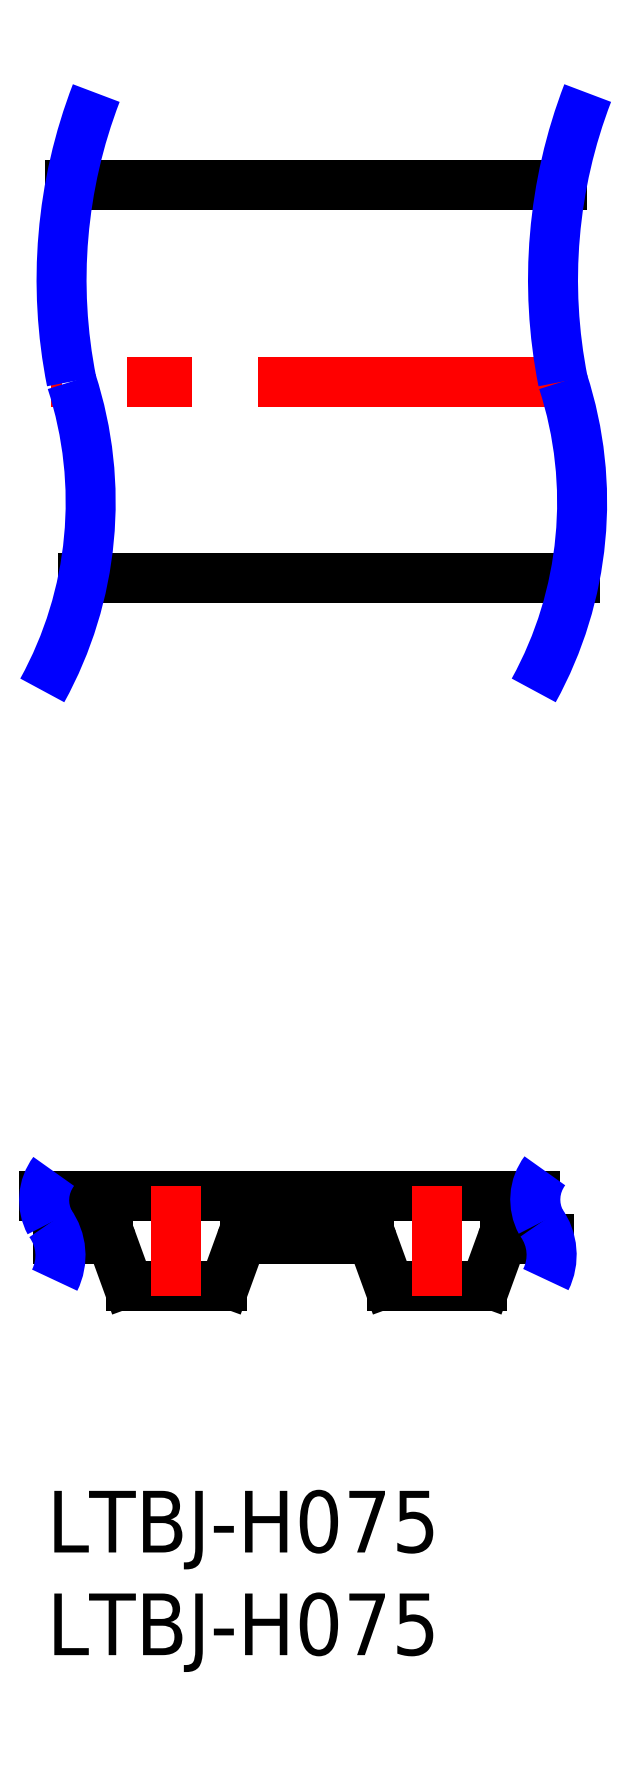
<metadata>
{"format":"dxf","ext":"dxf","renderer":"ezdxf+matplotlib","layout":"modelspace","background":"white","min_lineweight":24,"dpi":150}
</metadata>
<code>
0
SECTION
2
ENTITIES
0
INSERT
8
MSM_CONTINUOUS
2
*U8
10
0
20
0
30
0
0
INSERT
8
MSM_CONTINUOUS
2
*U9
10
0
20
0
30
0
0
LINE
8
MSM_CONTINUOUS
10
25.71
20
44.48
30
0
11
1.775
21
44.48
31
0
0
LINE
8
MSM_CONTINUOUS
10
25.07
20
63.58
30
0
11
1.138
21
63.58
31
0
0
LINE
8
MSM_CONTINUOUS
10
12.71
20
12.29
30
0
11
15.69
21
12.29
31
0
0
LINE
8
MSM_CONTINUOUS
10
23.79
20
14.36
30
0
11
-0.1234
21
14.36
31
0
0
LINE
8
MSM_CONTINUOUS
10
0.5337
20
12.29
30
0
11
2.991
21
12.29
31
0
0
ARC
8
MSM_CONTINUOUS
10
2.991
20
12.09
30
0
40
0.2
50
20
51
90
0
LINE
8
MSM_CONTINUOUS
10
3.179
20
12.16
30
0
11
3.911
21
10.15
31
0
0
ARC
8
MSM_CONTINUOUS
10
4.168
20
10.29
30
0
40
0.2933
50
208.7
51
258.8
0
LINE
8
MSM_CONTINUOUS
10
4.111
20
10
30
0
11
8.511
21
10
31
0
0
ARC
8
MSM_CONTINUOUS
10
8.454
20
10.29
30
0
40
0.2933
50
281.2
51
331.3
0
LINE
8
MSM_CONTINUOUS
10
8.711
20
10.15
30
0
11
9.444
21
12.16
31
0
0
ARC
8
MSM_CONTINUOUS
10
9.631
20
12.09
30
0
40
0.2
50
90
51
160
0
LINE
8
MSM_CONTINUOUS
10
9.631
20
12.29
30
0
11
12.61
21
12.29
31
0
0
ARC
8
MSM_CONTINUOUS
10
12.61
20
12.31
30
0
40
0.02
50
270
51
0
0
ARC
8
MSM_CONTINUOUS
10
12.64
20
12.31
30
0
40
0.01
50
90
51
180
0
LINE
8
MSM_CONTINUOUS
10
12.68
20
12.32
30
0
11
12.64
21
12.32
31
0
0
ARC
8
MSM_CONTINUOUS
10
12.68
20
12.31
30
0
40
0.01
50
0
51
90
0
ARC
8
MSM_CONTINUOUS
10
12.71
20
12.31
30
0
40
0.02
50
180
51
270
0
ARC
8
MSM_CONTINUOUS
10
15.69
20
12.09
30
0
40
0.2
50
20
51
90
0
LINE
8
MSM_CONTINUOUS
10
15.88
20
12.16
30
0
11
16.61
21
10.15
31
0
0
ARC
8
MSM_CONTINUOUS
10
16.87
20
10.29
30
0
40
0.2933
50
208.7
51
258.8
0
LINE
8
MSM_CONTINUOUS
10
16.81
20
10
30
0
11
21.21
21
10
31
0
0
ARC
8
MSM_CONTINUOUS
10
21.15
20
10.29
30
0
40
0.2933
50
281.2
51
331.3
0
LINE
8
MSM_CONTINUOUS
10
21.41
20
10.15
30
0
11
22.14
21
12.16
31
0
0
ARC
8
MSM_CONTINUOUS
10
22.33
20
12.09
30
0
40
0.2
50
90
51
160
0
LINE
8
MSM_CONTINUOUS
10
22.33
20
12.29
30
0
11
24.46
21
12.29
31
0
0
ARC
8
MSM_NARROW
10
2.202
20
14.16
30
0
40
2.335
50
143.2
51
208.4
0
ARC
8
MSM_NARROW
10
-2.035
20
11.46
30
0
40
2.698
50
333.5
51
35.99
0
ARC
8
MSM_NARROW
10
26.12
20
14.19
30
0
40
2.335
50
143.2
51
208.4
0
ARC
8
MSM_NARROW
10
21.89
20
11.49
30
0
40
2.698
50
333.5
51
35.99
0
LINE
8
MSM_CENTER
10
6.311
20
9.5
30
0
11
6.311
21
14.86
31
0
0
LINE
8
MSM_CENTER
10
19.01
20
9.5
30
0
11
19.01
21
14.86
31
0
0
LINE
8
MSM_CENTER
10
26.14
20
54.03
30
0
11
0.2059
21
54.03
31
0
0
ARC
8
MSM_NARROW
10
26.04
20
58.98
30
0
40
25.32
50
158.9
51
191.3
0
ARC
8
MSM_NARROW
10
-16.89
20
48.16
30
0
40
19.02
50
331.2
51
17.98
0
ARC
8
MSM_NARROW
10
49.97
20
58.98
30
0
40
25.32
50
158.9
51
191.3
0
ARC
8
MSM_NARROW
10
7.047
20
48.16
30
0
40
19.02
50
331.2
51
17.98
0
VIEWPORT
8
0
10
143.6
20
100.1
30
0
40
558.7
41
222.2
68
     1
69
     1
0
VIEWPORT
8
MSM_CONTINUOUS
10
128.5
20
97.5
30
0
40
205.6
41
156
68
     2
69
     2
0
ENDSEC
0
EOF

</code>
